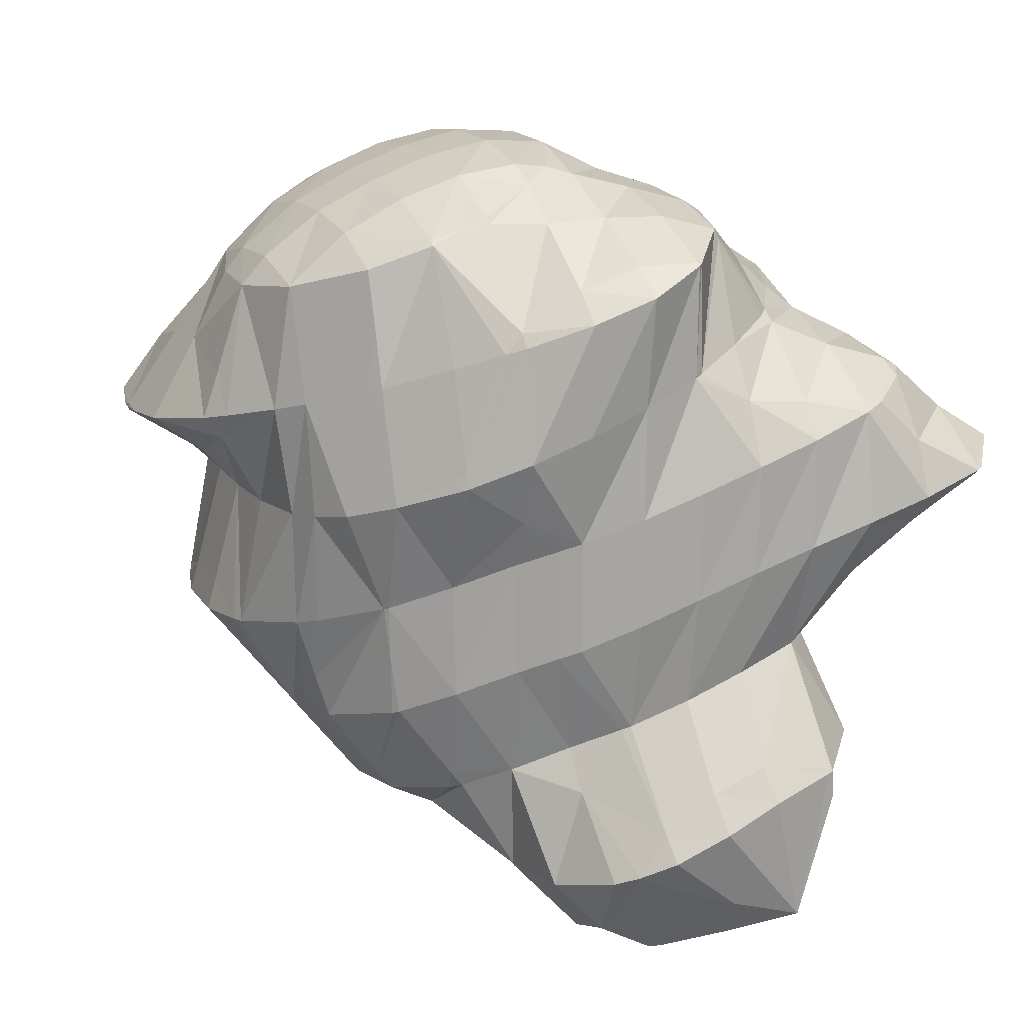
<metadata>
{"format":"obj","ext":"obj","renderer":"f3d","projection":"perspective","resolution":1024,"background":"white","views":[{"elev":-23.1,"azim":41.0,"up":"+Y"}]}
</metadata>
<code>
v 257.9 280.6 79.33
v 258.4 281.1 78.79
v 257.9 280.8 79.34
v 257.5 280.5 79.58
v 259.3 282.9 77.06
v 259.3 283.9 76.27
v 258.8 283.8 77.03
v 257.7 283.3 78.19
v 258.9 281.6 78.3
v 256.6 282.6 79.17
v 256.3 280.1 80.12
v 255.3 281.7 80.01
v 253.9 280.3 80.59
v 253.9 280.3 80.59
v 253.8 280.3 80.59
v 258.6 285.1 75.4
v 258.3 285.5 75.15
v 258.3 285.5 75.32
v 257.4 285.3 76.65
v 256.3 284.7 77.75
v 255.1 284 78.72
v 253.8 283.1 79.58
v 252.5 281.9 80.25
v 251.8 281.2 80.4
v 256.8 286.7 74.5
v 256.7 286.8 74.75
v 255.8 286.6 76.08
v 254.7 286 77.17
v 253.5 285.2 78.13
v 252.3 284.3 78.98
v 250.8 283 79.61
v 250.3 282.4 79.72
v 255.7 287.3 74.29
v 254.9 287.7 74.18
v 254.1 287.6 75.37
v 253.1 287 76.48
v 251.9 286.2 77.43
v 250.6 285.3 78.24
v 249.3 283.8 78.86
v 249.2 284 78.73
v 252.3 288.2 74.36
v 252.3 288.2 74.39
v 251.3 287.8 75.59
v 250.1 287 76.51
v 248.8 285.8 77.28
v 248.9 286 77.12
v 252.3 288.2 74.37
v 250.4 287.9 75.07
v 249.4 287 76.08
v 263 280.2 74.54
v 263 280.3 74.45
v 263 280.3 74.55
v 262 280 75.82
v 262.5 278.9 75.75
v 260.9 279.3 76.83
v 261.2 278.2 76.69
v 259.5 278.2 77.59
v 259.6 277.7 77.49
v 259 277.7 77.69
v 262.5 282.1 73.03
v 261.8 282.2 74.43
v 260.8 281.9 75.73
v 259.8 281.6 76.96
v 258.9 281.3 78.26
v 257.7 277.5 78.17
v 256 278.6 79.42
v 255.7 277.4 78.8
v 255.2 277.4 78.91
v 262.3 282.4 72.85
v 261.3 283.6 72.11
v 261.1 283.7 72.58
v 260.4 283.8 74.1
v 259.6 283.8 75.59
v 253.3 277.5 79.26
v 252.2 277.6 79.4
v 259.8 284.8 71.43
v 259.6 285 72.06
v 258.9 285.2 73.63
v 250.3 279.1 79.86
v 250.5 277.9 79.56
v 249.6 278.1 79.61
v 258.1 286 70.89
v 258 286.1 71.4
v 257.3 286.3 73.01
v 249 280.8 79.6
v 247.3 278.8 79.52
v 256.3 286.9 70.55
v 256.2 286.9 70.54
v 255.6 287.2 72.21
v 255 287.6 73.92
v 249.1 283.8 78.74
v 247.3 281.9 78.9
v 246.1 279.6 79.21
v 245.6 280 79.07
v 245.6 279.9 79.04
v 253.9 287.6 70.56
v 253.7 287.7 71.14
v 253 288 72.77
v 248.7 285.8 77.19
v 247.1 284.2 77.57
v 245.6 282.7 78
v 245.3 280.2 78.89
v 244.3 281.3 78.2
v 252.9 287.8 70.64
v 251.2 288 70.86
v 250.9 288.1 71.47
v 250.1 288.2 72.96
v 249.1 287.8 74.18
v 247.9 286.9 75.05
v 246.5 285.7 75.72
v 245.1 284.4 76.31
v 243.8 283 76.92
v 243.8 283.2 76.74
v 250.3 288.1 71.01
v 248.1 288 71.59
v 247.5 287.8 71.91
v 246.9 287.6 72.62
v 245.7 286.6 73.47
v 244.9 285.5 74.56
v 245.5 286.5 73.52
v 244.2 284.3 75.69
v 246.7 287.4 72.44
v 245.6 286.6 73.42
v 261.8 277.8 73.13
v 261.8 278 72.97
v 261 276.8 74.24
v 259.9 275.9 75.22
v 258.6 275.2 76.12
v 257.1 275.1 77.08
v 257.1 274.7 76.9
v 256.8 274.7 76.97
v 262.2 279.2 71.84
v 262.3 280.5 70.69
v 262.4 281.9 72.8
v 255 274.5 77.49
v 253.5 274.6 77.78
v 262.2 280.8 70.38
v 261.5 282.2 69.36
v 261.4 282.7 70.44
v 252.2 275 77.78
v 251.2 275.4 77.69
v 260.5 283.7 68.27
v 260 284.2 70.07
v 249.6 277.7 78.95
v 249.5 276.4 77.24
v 260.1 284.1 68.04
v 259.1 285 67.51
v 259 285 67.67
v 258.4 285.4 69.45
v 247.8 277.6 76.66
v 247.7 278.3 77.92
v 258.5 285.3 67.38
v 257.2 285.9 67.15
v 256.7 286.3 68.59
v 256.2 286.9 70.51
v 246.3 278.8 76
v 246.1 279.4 77.24
v 245.6 279.8 78.97
v 254.8 286.4 67.37
v 254.6 286.4 67.42
v 254 286.8 69.02
v 244.9 280.1 75.24
v 244.7 280.8 76.8
v 252.8 286.2 68.06
v 251 285.9 68.81
v 250.2 285.8 69.11
v 244.1 281.1 74.52
v 243.9 281.9 74.67
v 243.8 281.5 74.21
v 249.1 285.6 69.48
v 247.4 285.3 70.19
v 245.7 285.1 71
v 245.7 284.9 70.9
v 245.5 284.9 70.99
v 243.6 283.1 72.9
v 244.1 283.9 72.14
v 244.4 284.2 71.81
v 264.2 277.6 68.67
v 264.4 278.1 68.24
v 264.1 278.1 68.72
v 263.2 277.8 70.08
v 263.3 276.7 69.86
v 262.3 277.6 71.46
v 262.2 275.8 70.94
v 261 275.1 71.94
v 259.7 274.4 72.86
v 258.2 273.8 73.67
v 257.6 273.7 73.92
v 257.4 274.2 75.12
v 256.9 274.5 76.74
v 264.3 279.3 67.12
v 264 279.9 66.64
v 263.8 280 67.07
v 263 280.1 68.68
v 262.4 280.4 70.36
v 256.5 273.5 74.36
v 254.8 273 75.06
v 253.1 272.7 75.69
v 252.9 272.7 75.73
v 262.6 281.2 65.83
v 262.4 281.5 66.63
v 261.7 281.8 68.41
v 250.7 272.8 76.1
v 250 272.9 76.16
v 260.6 282.2 65.6
v 260.6 282.2 65.73
v 260.5 283.6 68.17
v 247.7 273.6 76.13
v 260.4 282.2 65.61
v 257.9 282.6 65.95
v 246.3 275.3 75.95
v 247.3 273.7 76.06
v 245.8 274.5 75.73
v 257.6 282.7 66.02
v 255.3 283.5 66.86
v 255.4 282.7 66.64
v 254.6 282.7 66.83
v 244.7 276.4 75.27
v 244.2 275.7 75.07
v 252.9 284.6 67.6
v 253.1 282.7 67.17
v 251.4 282.8 67.55
v 243.5 276.6 74.51
v 243.1 277.2 74.12
v 250.8 282.8 67.69
v 249 284.3 68.99
v 248.9 282.5 68.32
v 247.4 282.3 68.85
v 242.7 278.8 72.8
v 242.9 279.2 72.45
v 247.1 282.3 68.97
v 245.6 281.7 69.77
v 244.3 283.9 71.67
v 244.3 281 70.66
v 243.3 280.1 71.64
v 265.3 276.9 64.87
v 265.3 277 64.74
v 265.3 277 64.91
v 264.6 277.4 66.74
v 264.4 275.9 66.2
v 263.3 275 67.42
v 262.2 274.2 68.55
v 261 273.5 69.6
v 259.7 272.7 70.57
v 258.4 272 71.45
v 257 271.5 72.22
v 256.4 271.3 72.44
v 264.7 278.7 63.28
v 264.2 279.2 64.95
v 255.2 271.1 72.86
v 253.6 270.7 73.5
v 251.9 270.4 74
v 252.5 271.7 74.95
v 263 279.8 62.82
v 262.7 280.5 64.41
v 251.7 270.4 74.05
v 249.6 271.7 75
v 249.3 270.9 74.16
v 260.6 280.4 63.02
v 260.5 280.4 63.05
v 248.1 271.5 73.92
v 247.5 271.8 73.76
v 258.4 280.4 63.73
v 256.8 280.4 64.27
v 246.3 272.8 73.19
v 246 273.1 73.08
v 246 273.1 73.03
v 245.8 274.3 75.27
v 256.3 280.3 64.45
v 254.6 280 65.25
v 252.8 280.2 66.22
v 252.7 279.7 65.99
v 252.4 279.7 66.08
v 245 274.6 72.01
v 244.8 274.9 72.87
v 244.3 275.5 74.69
v 250.7 281.9 67.34
v 250.5 279.7 66.51
v 249.2 279.7 66.75
v 244.1 276.2 70.84
v 243.6 276.8 72.66
v 248.2 279.8 66.93
v 246.7 281.1 68.34
v 246.2 279.6 67.48
v 245.2 279.2 68.04
v 244 277.9 69.38
v 244 278.9 69.73
v 244.6 278.8 68.53
v 243.4 279.2 71.36
v 244.1 276.2 70.83
v 244.8 279 68.29
v 265.2 276.9 64.8
v 263.6 275.6 65.66
v 262 274.3 66.43
v 260.2 272.5 66.88
v 260.1 272.4 66.89
v 259.3 271.5 68.1
v 258.1 270.6 69.06
v 256.7 270 69.81
v 256.5 270 69.91
v 256.4 270.9 71.67
v 263.3 277.5 63.85
v 261.8 276.3 64.69
v 260.1 274.8 65.37
v 259.3 274 65.58
v 255 269.6 70.41
v 253.4 269.2 71.03
v 252 268.9 71.46
v 252 269.2 71.89
v 261.8 278.8 63.27
v 260.3 277.6 64.12
v 258.8 276.3 64.9
v 257.3 274.8 65.35
v 251.6 268.9 71.53
v 249.4 269.7 72.2
v 249.4 269.3 71.59
v 259 279.2 63.75
v 257.5 277.9 64.54
v 256.9 274.9 65.37
v 256 276.6 65.22
v 254.7 275.3 65.5
v 247.6 270.3 71.14
v 247.6 270.3 71.19
v 247.5 271.7 73.56
v 256.4 280 64.43
v 254.9 278.7 65.13
v 254.1 275.4 65.58
v 253.4 277.2 65.69
v 251.7 275.5 66.02
v 251.8 275.5 66.01
v 251.7 275.4 66.03
v 246.4 271.8 70.17
v 246.3 272 70.88
v 251 278.2 66.37
v 250 275.1 66.69
v 249.5 276.8 66.88
v 248.2 275.6 67.54
v 248.5 274.6 67.44
v 246.9 274.5 68.26
v 247.1 274 68.21
v 245.9 274 69.32
v 246.3 272.9 69.24
v 245.2 274.1 70.87
v 248.5 279 66.89
v 247.1 277.7 67.48
v 245.9 276.7 68.29
v 244.8 276.1 69.34
v 244.1 276.2 70.83
v 244.8 278.9 68.28
v 260.6 268.8 65.88
v 260.6 268.9 65.79
v 260.5 268.9 65.92
v 259.5 268.8 67.55
v 259.7 267.8 67.16
v 258.5 268.1 68.42
v 258.6 266.9 68.02
v 257.3 266.9 69
v 257.4 266.2 68.75
v 256.4 265.9 69.11
v 260 270.6 64.23
v 255.1 268.4 70.01
v 255.7 265.9 69.3
v 253.6 266.2 69.42
v 258.3 271.7 63.68
v 251.8 267.2 69.05
v 251.8 267.1 69.01
v 256.4 273.3 64.44
v 256.1 272.2 63.77
v 255.9 272.2 63.81
v 250.6 268.6 68.1
v 250.4 268.8 68.7
v 249.8 269.1 70.39
v 254.1 274.4 65.26
v 254 272.1 64.36
v 252.2 272.1 65.13
v 252.2 271.8 65.03
v 251.4 271.4 65.6
v 250.3 269.9 67.02
v 250 270.7 67.1
v 250.8 271 66.03
v 249.2 270.5 68.45
v 248.3 270.3 69.72
v 250.3 274 66.48
v 250.9 271.1 65.88
v 249 273 67.27
v 247.9 272.3 68.2
v 246.9 271.8 69.3
v 260.3 268.4 65.43
v 258.4 265.5 64.65
v 258.4 265.5 64.66
v 258.4 265.5 64.67
v 257.5 265.6 66.39
v 256.8 265.7 68.06
v 258.3 268.2 63.64
v 257.4 267.1 63.58
v 256.6 265.2 65.42
v 254.7 264.9 66.03
v 253.8 265.3 67.63
v 254.3 264.9 66.12
v 257.1 270.1 63.63
v 256.1 267.2 63.77
v 255.5 268.3 63.82
v 254.5 267.3 64.11
v 252.4 265.8 65.75
v 252 265.9 66.54
v 254.5 270.7 64.13
v 253.9 267.2 64.31
v 253.1 269.4 64.64
v 251.8 268.3 65.36
v 252.6 266.5 65.15
v 250.9 268 66.63
v 250.9 271 65.86
v 258.4 265.5 64.66
v 256.8 266.5 63.89
v 255.6 265.6 64.79
v 254.5 265 65.87
v 254.1 267 64.31
v 252.9 266.1 65.18
g foo
f 1 2 3
f 4 1 3
f 5 6 7
f 5 7 8
f 5 8 9
f 9 8 2
f 2 8 3
f 3 8 10
f 4 3 11
f 11 3 12
f 12 3 10
f 11 12 13
f 11 13 14
f 15 14 13
f 16 17 18
f 16 18 6
f 6 18 7
f 7 18 19
f 20 8 19
f 8 7 19
f 21 10 20
f 10 8 20
f 22 12 21
f 12 10 21
f 23 13 22
f 13 12 22
f 15 13 23
f 15 23 24
f 25 26 18
f 25 18 17
f 27 19 26
f 19 18 26
f 28 20 27
f 20 19 27
f 29 21 28
f 21 20 28
f 30 22 29
f 22 21 29
f 31 23 30
f 23 22 30
f 24 23 31
f 24 31 32
f 25 33 26
f 34 35 33
f 33 35 26
f 26 35 27
f 36 28 35
f 28 27 35
f 37 29 36
f 29 28 36
f 38 30 37
f 30 29 37
f 39 31 40
f 40 31 38
f 38 31 30
f 39 32 31
f 41 42 35
f 41 35 34
f 43 36 42
f 36 35 42
f 44 37 43
f 37 36 43
f 45 38 46
f 46 38 44
f 44 38 37
f 45 40 38
f 41 47 42
f 48 43 42
f 48 42 47
f 49 44 43
f 49 43 48
f 49 46 44
f 50 51 52
f 50 52 53
f 50 53 54
f 54 53 55
f 54 55 56
f 56 55 57
f 56 57 58
f 59 58 57
f 60 61 52
f 60 52 51
f 62 53 61
f 53 52 61
f 63 55 62
f 55 53 62
f 64 57 63
f 57 55 63
f 59 1 65
f 1 59 57
f 1 57 2
f 64 2 57
f 66 67 4
f 4 67 1
f 1 67 65
f 68 67 66
f 69 70 71
f 69 71 60
f 60 71 61
f 61 71 72
f 73 62 72
f 62 61 72
f 6 5 73
f 5 63 73
f 63 62 73
f 64 5 9
f 64 63 5
f 64 9 2
f 66 4 11
f 68 66 74
f 66 11 74
f 11 14 74
f 75 74 14
f 75 14 15
f 76 77 71
f 76 71 70
f 78 72 77
f 72 71 77
f 17 16 78
f 16 73 78
f 73 72 78
f 73 16 6
f 79 80 24
f 80 75 24
f 75 15 24
f 81 80 79
f 82 83 77
f 82 77 76
f 84 78 83
f 78 77 83
f 78 25 17
f 78 84 25
f 85 24 32
f 85 79 24
f 81 79 85
f 81 85 86
f 82 87 83
f 88 89 87
f 87 89 83
f 83 89 84
f 33 25 90
f 25 84 90
f 84 89 90
f 90 34 33
f 91 39 40
f 32 39 85
f 39 91 85
f 91 92 85
f 86 85 93
f 93 85 94
f 94 85 92
f 95 93 94
f 96 97 89
f 96 89 88
f 98 90 97
f 90 89 97
f 90 41 34
f 90 98 41
f 99 45 46
f 40 45 91
f 45 99 91
f 99 100 91
f 101 92 100
f 92 91 100
f 102 94 103
f 103 94 101
f 101 94 92
f 102 95 94
f 96 104 97
f 105 106 104
f 104 106 97
f 97 106 98
f 47 41 107
f 41 98 107
f 98 106 107
f 107 48 47
f 107 108 48
f 108 49 48
f 108 109 49
f 46 49 99
f 49 109 99
f 109 110 99
f 111 100 110
f 100 99 110
f 112 101 113
f 113 101 111
f 111 101 100
f 112 103 101
f 105 114 106
f 115 107 106
f 115 106 114
f 116 117 115
f 115 117 107
f 107 117 108
f 118 109 117
f 109 108 117
f 119 110 120
f 120 110 118
f 118 110 109
f 121 111 110
f 121 110 119
f 121 113 111
f 116 122 117
f 123 118 117
f 123 117 122
f 123 120 118
f 124 125 51
f 124 51 50
f 54 126 50
f 126 124 50
f 56 127 54
f 127 126 54
f 58 128 56
f 128 127 56
f 129 130 59
f 59 130 58
f 58 130 128
f 131 130 129
f 132 133 134
f 132 134 125
f 134 60 125
f 60 51 125
f 129 59 65
f 131 129 135
f 129 65 135
f 65 67 135
f 136 135 67
f 136 67 68
f 137 138 139
f 139 70 69
f 139 69 134
f 139 134 137
f 137 134 133
f 134 69 60
f 74 136 68
f 74 140 136
f 141 140 74
f 141 74 75
f 142 143 139
f 142 139 138
f 139 76 70
f 139 143 76
f 80 144 75
f 144 145 75
f 145 141 75
f 144 80 81
f 146 147 148
f 146 148 142
f 142 148 143
f 143 148 149
f 143 82 76
f 143 149 82
f 150 144 151
f 150 145 144
f 144 81 86
f 144 86 151
f 147 152 148
f 153 154 152
f 152 154 148
f 148 154 149
f 87 82 155
f 82 149 155
f 149 154 155
f 155 88 87
f 156 151 157
f 156 150 151
f 93 158 86
f 86 158 151
f 151 158 157
f 158 93 95
f 153 159 154
f 160 161 159
f 159 161 154
f 154 161 155
f 155 96 88
f 155 161 96
f 162 157 163
f 162 156 157
f 103 163 102
f 102 163 158
f 158 163 157
f 158 95 102
f 160 164 161
f 161 164 96
f 96 164 104
f 104 164 165
f 104 166 105
f 104 165 166
f 167 168 169
f 112 113 168
f 112 168 167
f 112 167 163
f 163 167 162
f 163 103 112
f 166 170 114
f 166 114 105
f 114 170 115
f 170 171 115
f 172 116 173
f 116 115 173
f 115 171 173
f 174 172 173
f 120 175 119
f 120 176 175
f 168 121 169
f 169 121 175
f 175 121 119
f 168 113 121
f 172 122 116
f 174 177 172
f 172 177 122
f 122 177 123
f 177 176 120
f 177 120 123
f 178 179 180
f 178 180 181
f 178 181 182
f 182 181 183
f 182 183 184
f 125 124 183
f 183 124 184
f 184 124 185
f 126 186 124
f 186 185 124
f 127 187 126
f 187 186 126
f 188 187 189
f 189 187 128
f 128 187 127
f 189 128 130
f 189 130 190
f 190 130 131
f 191 192 193
f 191 193 179
f 179 193 180
f 180 193 194
f 195 181 194
f 181 180 194
f 133 132 195
f 132 183 195
f 183 181 195
f 183 132 125
f 188 189 196
f 197 189 190
f 197 196 189
f 190 131 197
f 131 135 197
f 135 198 197
f 199 198 135
f 199 135 136
f 200 201 193
f 200 193 192
f 202 194 201
f 194 193 201
f 138 137 202
f 137 195 202
f 195 194 202
f 195 137 133
f 140 199 136
f 140 203 199
f 204 203 140
f 204 140 141
f 205 206 201
f 205 201 200
f 207 202 206
f 202 201 206
f 202 142 138
f 202 207 142
f 145 208 141
f 208 204 141
f 205 209 206
f 206 146 207
f 146 206 147
f 147 206 209
f 209 210 147
f 207 146 142
f 211 212 150
f 212 208 150
f 208 145 150
f 213 212 211
f 210 214 152
f 210 152 147
f 215 153 216
f 153 152 216
f 152 214 216
f 217 215 216
f 218 150 156
f 218 211 150
f 213 211 218
f 213 218 219
f 215 159 153
f 160 159 215
f 160 215 217
f 160 217 220
f 220 217 221
f 222 220 221
f 223 218 224
f 218 156 224
f 156 162 224
f 223 219 218
f 220 164 160
f 222 225 220
f 220 225 164
f 164 225 165
f 226 166 227
f 166 165 227
f 165 225 227
f 228 226 227
f 169 229 167
f 169 230 229
f 229 224 162
f 229 162 167
f 226 170 166
f 228 231 226
f 226 231 170
f 170 231 171
f 171 231 173
f 231 232 173
f 233 174 234
f 174 173 234
f 173 232 234
f 176 233 175
f 233 234 175
f 234 235 175
f 235 230 169
f 235 169 175
f 233 177 174
f 233 176 177
f 236 237 238
f 236 238 239
f 236 239 240
f 179 178 239
f 239 178 240
f 240 178 241
f 182 242 178
f 242 241 178
f 184 243 182
f 243 242 182
f 185 244 184
f 244 243 184
f 186 245 185
f 245 244 185
f 187 246 186
f 246 245 186
f 247 246 187
f 247 187 188
f 248 249 238
f 248 238 237
f 192 191 249
f 191 239 249
f 239 238 249
f 239 191 179
f 196 247 188
f 196 250 247
f 197 251 196
f 251 250 196
f 252 251 253
f 253 251 198
f 198 251 197
f 253 198 199
f 254 255 249
f 254 249 248
f 249 200 192
f 249 255 200
f 252 253 256
f 199 203 257
f 199 257 258
f 199 258 253
f 253 258 256
f 257 203 204
f 254 259 255
f 255 259 200
f 259 260 200
f 260 205 200
f 258 257 261
f 257 204 261
f 261 204 262
f 262 204 208
f 260 263 209
f 260 209 205
f 209 264 210
f 209 263 264
f 265 266 267
f 265 268 266
f 268 265 262
f 268 262 212
f 208 212 262
f 268 212 213
f 264 269 214
f 264 214 210
f 214 269 216
f 269 270 216
f 271 217 272
f 217 216 272
f 216 270 272
f 273 271 272
f 274 266 275
f 274 267 266
f 276 275 268
f 275 266 268
f 268 213 219
f 268 219 276
f 271 221 217
f 222 221 271
f 222 271 273
f 222 273 277
f 277 273 278
f 279 277 278
f 280 275 281
f 280 274 275
f 224 281 223
f 223 281 276
f 276 281 275
f 276 219 223
f 277 225 222
f 279 282 277
f 277 282 225
f 225 282 227
f 283 228 284
f 228 227 284
f 227 282 284
f 285 283 284
f 286 287 288
f 286 289 287
f 286 290 289
f 229 230 289
f 229 289 290
f 229 290 281
f 281 290 280
f 281 224 229
f 283 231 228
f 285 291 283
f 283 291 231
f 231 291 232
f 287 234 288
f 288 234 291
f 291 234 232
f 289 235 234
f 289 234 287
f 289 230 235
f 292 237 236
f 292 236 240
f 292 240 293
f 293 240 241
f 293 241 294
f 294 241 295
f 295 241 296
f 296 241 242
f 243 297 242
f 297 296 242
f 244 298 243
f 298 297 243
f 245 299 244
f 299 298 244
f 300 299 301
f 301 299 246
f 246 299 245
f 301 246 247
f 302 248 237
f 302 237 292
f 303 302 293
f 302 292 293
f 304 303 294
f 303 293 294
f 295 304 294
f 295 305 304
f 300 301 306
f 301 247 306
f 247 250 306
f 250 307 306
f 308 307 309
f 309 307 251
f 251 307 250
f 309 251 252
f 310 254 248
f 310 248 302
f 311 310 303
f 310 302 303
f 312 311 304
f 311 303 304
f 305 312 304
f 305 313 312
f 308 309 314
f 252 256 315
f 252 315 316
f 252 316 309
f 309 316 314
f 315 256 258
f 310 259 254
f 259 310 260
f 260 310 317
f 317 310 311
f 318 317 312
f 317 311 312
f 313 319 312
f 319 320 312
f 320 318 312
f 321 320 319
f 322 315 323
f 322 316 315
f 261 324 258
f 258 324 315
f 315 324 323
f 324 261 262
f 317 263 260
f 263 317 264
f 264 317 325
f 325 317 318
f 326 325 320
f 325 318 320
f 321 327 320
f 327 328 320
f 328 326 320
f 327 329 328
f 327 330 329
f 331 329 330
f 332 323 333
f 332 322 323
f 267 333 265
f 265 333 324
f 324 333 323
f 324 262 265
f 325 269 264
f 326 270 269
f 326 269 325
f 328 272 270
f 328 270 326
f 272 328 273
f 273 328 334
f 334 328 329
f 331 335 329
f 335 336 329
f 336 334 329
f 335 337 336
f 335 338 337
f 338 339 337
f 338 340 339
f 340 341 339
f 340 342 341
f 342 332 341
f 332 333 341
f 333 343 341
f 333 267 274
f 333 274 343
f 334 278 273
f 278 334 279
f 279 334 344
f 344 334 336
f 345 344 337
f 344 336 337
f 346 345 339
f 345 337 339
f 347 346 341
f 346 339 341
f 348 347 343
f 347 341 343
f 343 274 280
f 343 280 348
f 344 282 279
f 345 284 282
f 345 282 344
f 284 345 285
f 285 345 349
f 349 345 346
f 288 349 286
f 286 349 347
f 347 349 346
f 348 290 286
f 348 286 347
f 348 280 290
f 349 291 285
f 349 288 291
f 350 351 352
f 350 352 353
f 350 353 354
f 354 353 355
f 354 355 356
f 356 355 357
f 356 357 358
f 359 358 357
f 352 351 296
f 296 351 295
f 295 351 360
f 353 296 297
f 353 352 296
f 355 297 298
f 355 353 297
f 357 298 299
f 357 355 298
f 357 299 300
f 357 300 361
f 357 361 359
f 359 361 362
f 363 362 361
f 295 360 305
f 360 364 305
f 361 300 306
f 307 361 306
f 361 307 363
f 363 307 365
f 365 366 363
f 365 307 308
f 367 313 368
f 368 313 364
f 364 313 305
f 369 367 368
f 370 365 371
f 370 366 365
f 314 372 308
f 308 372 365
f 365 372 371
f 372 314 316
f 367 319 313
f 321 319 367
f 321 367 369
f 321 369 373
f 373 369 374
f 374 375 373
f 374 376 375
f 377 375 376
f 378 379 380
f 378 370 379
f 370 371 379
f 371 381 379
f 382 381 372
f 381 371 372
f 372 316 322
f 372 322 382
f 373 327 321
f 375 330 327
f 375 327 373
f 331 330 375
f 331 375 377
f 331 377 383
f 383 377 384
f 384 380 383
f 380 379 383
f 379 385 383
f 386 385 381
f 385 379 381
f 387 386 382
f 386 381 382
f 382 322 332
f 382 332 387
f 383 335 331
f 385 338 335
f 385 335 383
f 386 340 338
f 386 338 385
f 387 342 340
f 387 340 386
f 387 332 342
f 388 351 350
f 388 350 389
f 389 350 390
f 390 350 354
f 391 390 392
f 392 390 356
f 356 390 354
f 392 356 358
f 392 358 393
f 393 358 359
f 394 360 351
f 394 351 388
f 389 394 388
f 389 395 394
f 391 392 396
f 397 392 393
f 397 396 392
f 359 362 398
f 359 398 399
f 359 399 393
f 393 399 397
f 398 362 363
f 400 364 360
f 400 360 394
f 395 401 394
f 401 402 394
f 402 400 394
f 403 402 401
f 404 398 405
f 404 399 398
f 398 363 366
f 398 366 405
f 400 368 364
f 368 400 369
f 369 400 406
f 406 400 402
f 403 407 402
f 407 408 402
f 408 406 402
f 407 409 408
f 407 410 409
f 410 404 409
f 404 405 409
f 405 411 409
f 405 366 370
f 405 370 411
f 406 374 369
f 408 376 374
f 408 374 406
f 376 408 377
f 377 408 412
f 412 408 409
f 380 412 378
f 378 412 411
f 411 412 409
f 411 370 378
f 412 384 377
f 412 380 384
f 413 389 390
f 413 390 391
f 414 395 389
f 414 389 413
f 396 415 391
f 391 415 413
f 413 415 414
f 415 396 397
f 415 397 416
f 416 397 399
f 414 401 395
f 401 414 403
f 403 414 417
f 417 414 415
f 418 417 416
f 417 415 416
f 416 399 404
f 416 404 418
f 417 407 403
f 418 410 407
f 418 407 417
f 418 404 410
g

</code>
